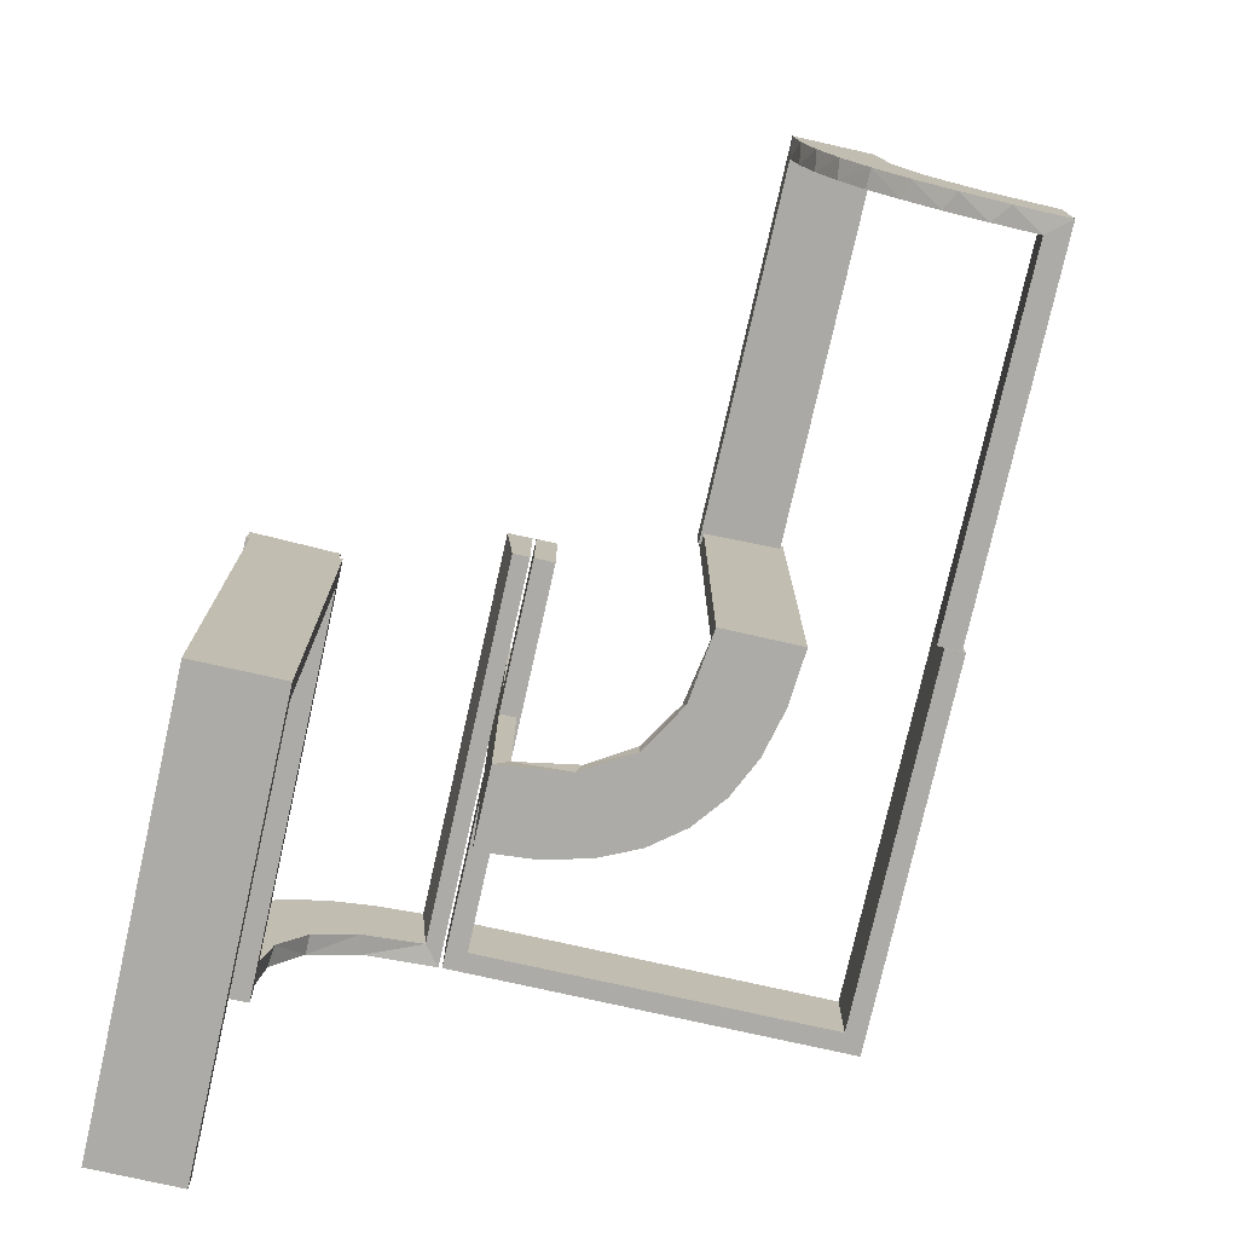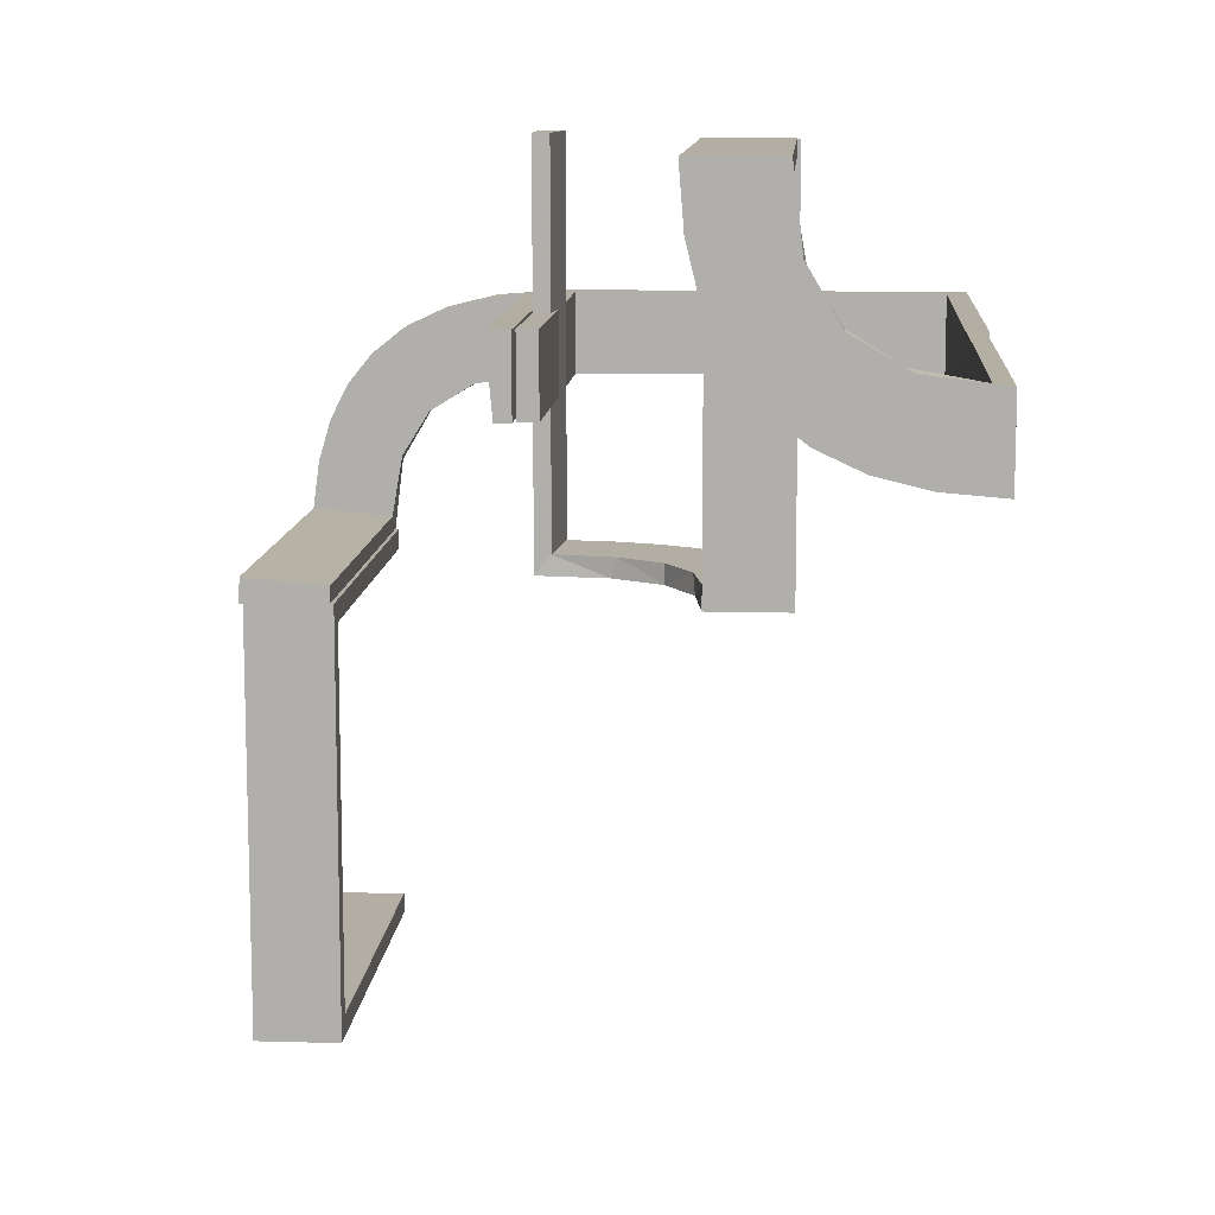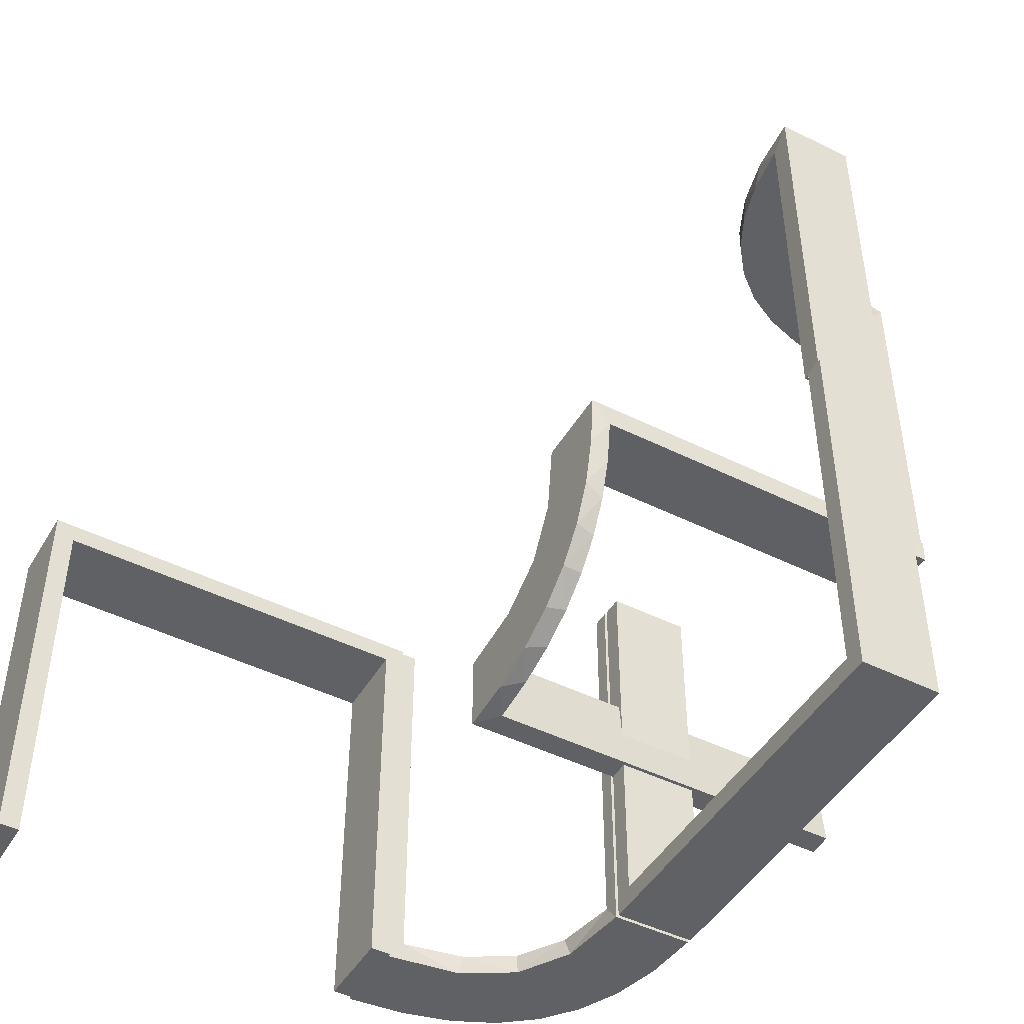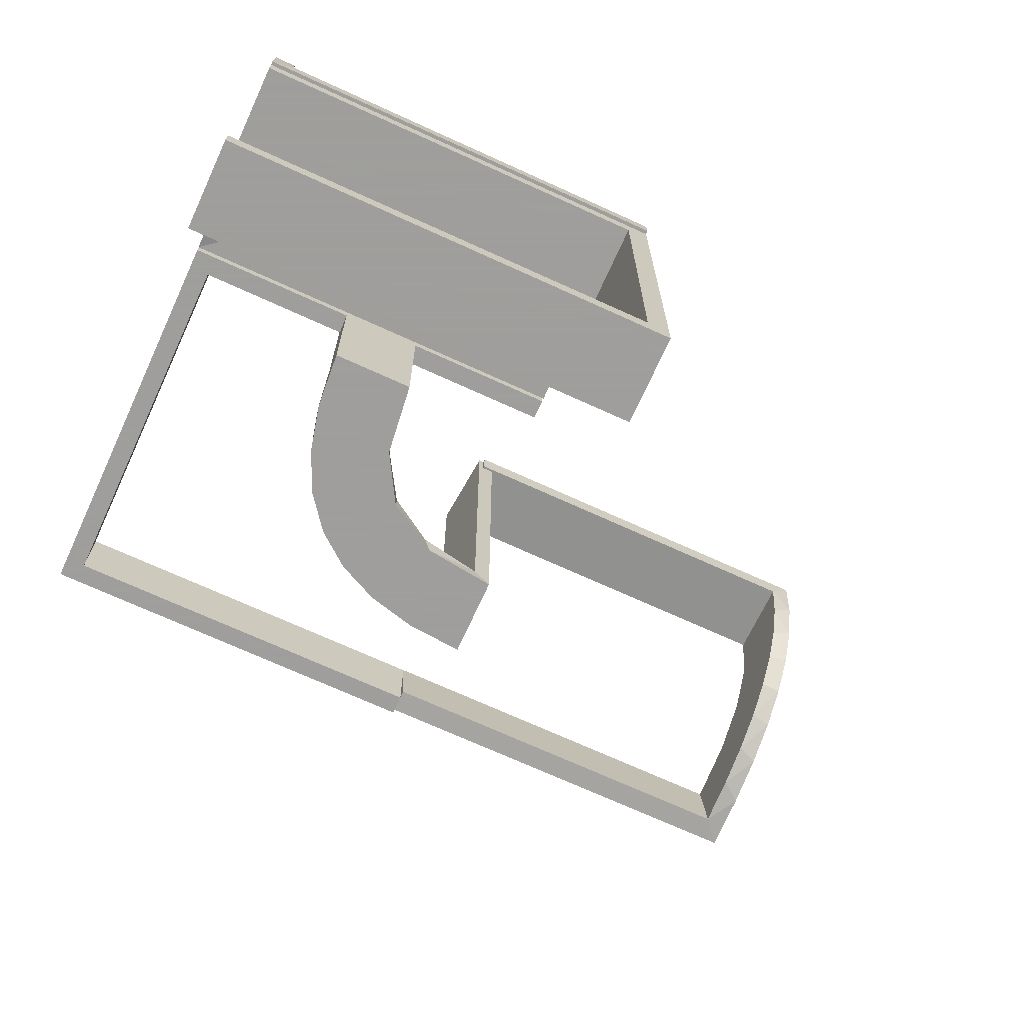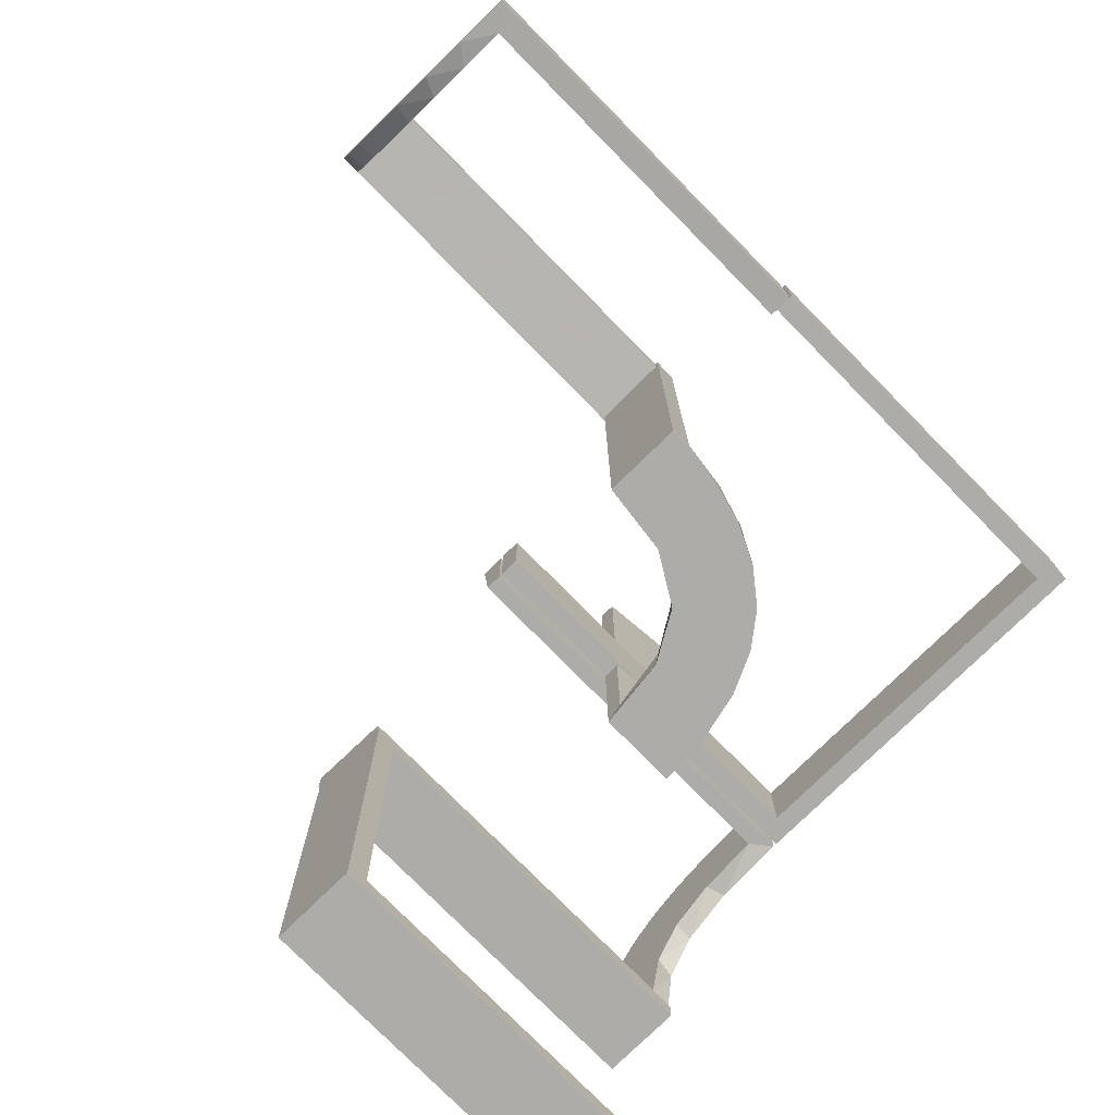
<metadata>
{"format":"obj","ext":"obj","renderer":"f3d","projection":"perspective","resolution":1024,"background":"white","views":[{"elev":-76.2,"azim":-12.7,"up":"+Y"},{"elev":11.0,"azim":4.1,"up":"+Y"},{"elev":-46.8,"azim":60.6,"up":"+Z"},{"elev":-71.1,"azim":-114.5,"up":"+Y"},{"elev":-76.7,"azim":44.5,"up":"+Y"}]}
</metadata>
<code>
v 0 0 -0.2861
v 0 0 -0.1861
v 0 0.25 -0.2111
v 0 0.25 -0.2861
v 0 0.25 -0.2361
v 0 0.25 -0.2611
v 0 0.375 -0.2111
v 0 0.375 -0.2361
v 0 0.375 -0.2611
v 0 0.5 -0.2861
v 0 0.5 -0.2361
v 0 0.5 -0.1861
v 0 0.3 0
v 0 0.3 -0.5
v 0 0.2 0
v 0 0.2 -0.5
v 0.02499 0.5 -0.2354
v 0.02499 0.3812 -0.2354
v 0.02499 0.2625 -0.2354
v 0.271 0.4781 0.2375
v 0.271 0.4781 0.1188
v 0.3065 0.4117 0.5
v 0.2246 0.3812 -0.008806
v 0.2246 0.2625 -0.008806
v -0.1011 0.1857 -0.475
v 0.475 0.3 0
v 0.475 0.3 -0.475
v 0.475 0.2 0
v 0.475 0.2 -0.475
v 0.2944 0 -0.05548
v 0.4263 0.2064 0.5
v 0.2456 0.5008 0
v 0.2456 0.5008 0.125
v 0.2456 0.5008 0.25
v -0.1909 0.09599 -0.475
v -0.2794 -0.0007887 -0.25
v -0.2794 -0.0007887 -0.125
v 0.1956 0.5008 0
v 0.1956 0.5008 0.25
v 0.1956 0.5008 0.5
v 0.2463 0.4758 0
v 0.2463 0.4758 0.2375
v 0.2463 0.4758 0.1188
v 0.4729 0.2762 0.2375
v 0.4729 0.2762 0.1188
v -0.09324 0.29 -0.475
v 0.02041 0.5 -0.186
v 0.02041 0.3417 -0.186
v 0.02041 0.1833 -0.186
v 0.02041 0.025 -0.186
v -0.2572 0.1847 -0.475
v -0.09346 0.1883 -0.5
v 0.2958 0.4804 0
v 0.2958 0.4804 0.475
v 0.2958 0.4804 0.3167
v 0.2958 0.4804 0.1583
v 0.0227 0.3812 -0.2107
v 0.0227 0.2625 -0.2107
v -0.2272 0.2221 -0.475
v -0.2272 0.2221 -0.5
v -0.3031 0.02878 0
v -0.3031 0.02878 -0.475
v -0.3031 0.02878 -0.2375
v 0.2796 0 -0.1157
v 0.2493 0.5 -0.0111
v 0.2493 0.3812 -0.0111
v 0.2493 0.2625 -0.0111
v 0.4684 0.2267 0.2375
v 0.4684 0.2267 0.1188
v 0.3 0 0.01389
v 0.3 0.5 0.01389
v -0.2044 -0.0007887 0
v -0.2044 -0.0007887 -0.5
v 0.3435 0.3486 0.5
v 0.3435 0.3486 0.475
v -0.1852 0.255 -0.5
v 0.3101 0.2479 0.475
v 0.25 0.25 0.01389
v 0.25 0.375 0.01389
v 0.25 0.5 0.01389
v 0.06937 0 -0.2805
v 0.2706 0.5008 0.125
v 0.2706 0.5008 0.25
v -0.2952 0.0881 -0.475
v 0.1891 0 -0.07522
v 0.4707 0.2514 0
v 0.4707 0.2514 0.2375
v 0.4707 0.2514 0.1188
v 0.4956 0.2008 0
v 0.4956 0.2008 0.5
v 0.4956 0.2508 0
v 0.4956 0.2508 0.125
v 0.4956 0.2508 0.25
v 0.4956 0.3008 0
v 0.4956 0.3008 0.25
v 0.4956 0.3008 0.5
v 0.4956 0.2258 0.125
v 0.4956 0.2258 0.25
v 0.4956 0.2758 0.125
v 0.4956 0.2758 0.25
v 0.2 0 0.01389
v 0.2 0.25 0.01389
v 0.2 0.5 0.01389
v -0.1452 0.2747 -0.475
v 0.2398 0.32 0.5
v -0.284 0.1289 -0.5
v 0.2988 0.5 -0.01568
v 0.2988 0.025 -0.01568
v 0.2988 0.2625 -0.01568
v 0.2202 0.3599 0.475
v 0.08911 0 -0.1752
v -0.2784 0.02649 -0.1188
v -0.2784 0.02649 -0.2375
v 0.4661 0.202 0
v 0.4661 0.202 0.2375
v 0.4661 0.202 0.475
v 0.2528 0.025 -0.1716
v 0.2741 0.3812 -0.01339
v 0.2741 0.2625 -0.01339
v -0.02476 0.1991 0
v -0.02476 0.1991 -0.1583
v -0.02476 0.1991 -0.3167
v -0.02476 0.1991 -0.475
v 0.366 0.2211 0.5
v 0.08889 0.025 -0.2769
v 0.025 0.3 0
v 0.025 0.3 -0.475
v 0.025 0.2 0
v 0.025 0.2 -0.475
v 0.1409 0.025 -0.2616
v -0.2987 0.06859 -0.5
v 0.5 0.3 0
v 0.5 0.3 -0.5
v 0.5 0.2 0
v 0.5 0.2 -0.5
v -0.229 0.02191 -0.1188
v -0.229 0.02191 -0.2375
v -0.1935 0.08832 -0.5
v 0.2908 0.025 -0.075
v 0.3989 0.3143 0.475
v -0.07373 0.2936 -0.5
v -0.2544 -0.0007887 0
v -0.2544 -0.0007887 -0.25
v -0.2544 -0.0007887 -0.125
v 0.3091 0.404 0.475
v 0.1808 0 -0.2419
v 0.2206 0.5008 0.125
v 0.2206 0.5008 0.25
v -0.3044 -0.0007887 0
v -0.3044 -0.0007887 -0.5
v -0.3044 -0.0007887 -0.25
v -0.2537 0.0242 0
v -0.2537 0.0242 -0.1188
v -0.2537 0.0242 -0.2375
v 0.2229 0 -0.209
v 0.2229 0.025 -0.209
v -0.02705 0.2238 -0.1188
v -0.02705 0.2238 -0.2375
v 0.4068 0.21 0.475
v 0.2428 0.3153 0.475
v 0.4065 0.3117 0.5
v -0.2042 0.01962 0
v -0.2042 0.01962 -0.1583
v -0.2042 0.01962 -0.3167
v -0.2042 0.01962 -0.475
v 0.2728 0.2779 0.5
v 0.2728 0.2779 0.475
v 0.2755 0.025 -0.127
v 0.1969 0.4712 0
v 0.1969 0.4712 0.2375
v 0.1969 0.4712 0.475
v -0.03163 0.2733 -0.1188
v -0.03163 0.2733 -0.2375
v -0.2 0 0
v -0.2 0 -0.5
v -0.2 -0.475 -0.025
v -0.2 -0.475 -0.5
v -0.2 -0.5 0
v -0.2 -0.5 -0.5
v -0.2 -0.025 -0.025
v -0.2 -0.025 -0.5
v 0.2558 0 -0.1669
v 0.2956 0.5008 0
v 0.2956 0.5008 0.5
v 0.275 0.25 0.01389
v 0.275 0.375 0.01389
v -0.1565 0.1514 -0.475
v -0.1565 0.1514 -0.5
v 0.3148 0.245 0.5
v 0.1865 0.025 -0.08288
v -0.1899 0.2521 -0.475
v -0.2294 -0.0007887 -0.25
v -0.2294 -0.0007887 -0.125
v 0.09678 0.025 -0.1726
v 0.2048 0.4119 0.475
v -0.02934 0.2486 0
v -0.02934 0.2486 -0.1188
v -0.02934 0.2486 -0.2375
v 0.225 0.25 0.01389
v 0.225 0.375 0.01389
v 0.1855 0.025 -0.2389
v -0.004353 0.1992 0
v -0.004353 0.1992 -0.5
v -0.004353 0.1992 -0.25
v -0.004353 0.2492 0
v -0.004353 0.2492 -0.25
v -0.004353 0.2492 -0.125
v -0.004353 0.2992 0
v -0.004353 0.2992 -0.5
v -0.004353 0.2242 -0.25
v -0.004353 0.2242 -0.125
v -0.004353 0.2742 -0.25
v -0.004353 0.2742 -0.125
v 0.1521 0 -0.1383
v 0.1521 0.025 -0.1383
v -0.3 0 0
v -0.3 0 -0.5
v -0.3 -0.475 -0.025
v -0.3 -0.475 -0.5
v -0.3 -0.5 0
v -0.3 -0.5 -0.5
v -0.3 -0.025 -0.025
v -0.3 -0.025 -0.5
v 0.3548 0.2253 0.475
v -0.2602 0.18 -0.5
v 0.02728 0.3812 -0.2602
v 0.02728 0.2625 -0.2602
v 0.216 0.3711 0.5
v 0.1999 0.5 -0.006515
v 0.1999 0.3417 -0.006515
v 0.1999 0.1833 -0.006515
v 0.1999 0.025 -0.006515
v -0.2798 0.1401 -0.475
v 0.1296 0 -0.2657
v 0.2216 0.4735 0.2375
v 0.2216 0.4735 0.1188
v -0.03392 0.298 0
v -0.03392 0.298 -0.475
v -0.03392 0.298 -0.2375
v 0.02957 0.5 -0.2849
v 0.02957 0.025 -0.2849
v 0.02957 0.2625 -0.2849
v 0.4752 0.3009 0
v 0.4752 0.3009 0.475
v 0.4752 0.3009 0.3167
v 0.4752 0.3009 0.1583
v -0.134 0.2789 -0.5
v 0.2013 0.4314 0.5
f 221 220 218
f 222 218 220
f 216 217 222
f 220 216 222
f 179 177 176
f 180 178 176
f 174 180 175
f 178 180 174
f 178 174 216
f 174 175 217
f 179 178 220
f 176 177 219
f 181 180 222
f 180 176 218
f 179 221 219
f 181 223 217
f 221 218 219
f 217 223 222
f 179 176 178
f 180 181 175
f 178 216 220
f 174 217 216
f 179 220 221
f 176 219 218
f 181 222 223
f 180 218 222
f 179 219 177
f 181 217 175
f 49 2 50
f 2 111 50
f 215 194 214
f 48 12 49
f 2 49 12
f 12 48 47
f 214 85 190
f 85 101 232
f 231 232 101
f 103 229 230
f 230 102 103
f 231 102 230
f 1 241 81
f 4 242 241
f 130 234 125
f 234 130 146
f 10 240 242
f 146 201 155
f 117 182 155
f 182 117 168
f 64 168 139
f 30 139 108
f 109 70 108
f 109 107 71
f 109 71 70
f 2 81 111
f 111 234 146
f 2 1 81
f 146 155 214
f 182 214 155
f 85 214 182
f 85 30 101
f 85 182 64
f 30 85 64
f 186 79 78
f 79 200 199
f 199 102 101
f 200 102 199
f 78 199 101
f 185 78 70
f 101 70 78
f 71 185 70
f 80 200 79
f 102 200 103
f 103 200 80
f 71 80 186
f 79 186 80
f 185 71 186
f 6 5 8
f 5 3 7
f 11 7 12
f 3 12 7
f 8 7 11
f 10 9 11
f 8 11 9
f 4 6 9
f 5 2 3
f 12 3 2
f 1 2 5
f 4 1 6
f 5 6 1
f 119 67 66
f 67 24 23
f 23 230 229
f 65 23 229
f 118 65 107
f 65 118 66
f 66 23 65
f 109 118 107
f 230 23 24
f 232 231 24
f 230 24 231
f 67 232 24
f 108 67 119
f 119 109 108
f 108 232 67
f 118 109 119
f 139 232 108
f 232 139 190
f 117 156 215
f 117 190 168
f 215 190 117
f 215 201 194
f 194 130 125
f 50 125 241
f 156 201 215
f 226 18 19
f 18 57 58
f 58 49 50
f 49 58 48
f 19 58 50
f 227 241 242
f 241 227 19
f 19 50 241
f 226 227 242
f 57 47 48
f 17 47 57
f 17 18 226
f 226 240 17
f 17 57 18
f 242 240 226
f 47 11 12
f 17 10 11
f 10 17 240
f 11 47 17
f 80 65 229
f 103 80 229
f 65 71 107
f 80 71 65
f 111 194 50
f 194 111 214
f 214 190 215
f 85 232 190
f 231 101 102
f 241 125 81
f 4 241 1
f 234 81 125
f 130 201 146
f 10 242 4
f 201 156 155
f 117 155 156
f 182 168 64
f 64 139 30
f 30 108 70
f 81 234 111
f 111 146 214
f 30 70 101
f 186 78 185
f 79 199 78
f 6 8 9
f 5 7 8
f 4 9 10
f 119 66 118
f 67 23 66
f 139 168 190
f 201 130 194
f 194 125 50
f 226 19 227
f 18 58 19
f 58 57 48
f 164 165 73
f 73 165 138
f 187 188 35
f 163 164 72
f 73 72 164
f 72 162 163
f 188 187 25
f 52 25 123
f 122 204 203
f 202 121 120
f 121 202 204
f 122 121 204
f 150 131 62
f 151 150 62
f 233 84 106
f 106 225 233
f 149 151 63
f 225 60 51
f 191 59 60
f 76 247 104
f 247 141 46
f 141 209 238
f 239 238 209
f 239 208 237
f 239 209 208
f 73 138 131
f 138 188 225
f 106 131 138
f 225 188 60
f 76 60 188
f 52 76 188
f 52 203 141
f 52 247 76
f 203 209 141
f 213 212 207
f 207 206 211
f 210 203 204
f 211 210 204
f 206 203 210
f 212 209 206
f 203 206 209
f 208 209 212
f 205 207 211
f 204 202 211
f 202 205 211
f 208 213 205
f 207 205 213
f 212 213 208
f 36 37 144
f 143 144 193
f 142 72 193
f 192 193 72
f 144 142 193
f 149 142 37
f 144 37 142
f 151 149 37
f 143 192 73
f 72 73 192
f 150 143 73
f 151 36 150
f 143 150 36
f 173 172 197
f 198 197 157
f 157 120 121
f 196 120 157
f 172 237 196
f 196 197 172
f 197 196 157
f 239 237 172
f 121 158 157
f 123 158 122
f 121 122 158
f 198 158 123
f 238 173 198
f 173 238 239
f 238 198 123
f 172 173 239
f 46 238 123
f 123 25 46
f 191 187 59
f 191 104 25
f 187 191 25
f 187 35 51
f 35 165 84
f 165 62 84
f 59 187 51
f 112 113 154
f 153 154 137
f 137 165 164
f 164 163 137
f 154 165 137
f 113 63 62
f 62 154 113
f 154 62 165
f 112 63 113
f 136 163 162
f 152 136 162
f 152 112 153
f 112 152 61
f 152 153 136
f 63 112 61
f 162 72 142
f 152 142 149
f 149 61 152
f 142 152 162
f 205 120 196
f 202 120 205
f 196 237 208
f 205 196 208
f 165 35 138
f 188 138 35
f 188 25 52
f 52 123 203
f 122 203 123
f 131 84 62
f 151 62 63
f 84 131 106
f 225 51 233
f 149 63 61
f 60 59 51
f 191 60 76
f 76 104 191
f 247 46 104
f 141 238 46
f 73 131 150
f 138 225 106
f 52 141 247
f 212 206 207
f 206 210 211
f 36 144 143
f 143 193 192
f 151 37 36
f 173 197 198
f 198 157 158
f 25 104 46
f 35 233 51
f 35 84 233
f 112 154 153
f 153 137 136
f 163 136 137
f 15 16 129
f 29 129 16
f 135 134 29
f 16 135 29
f 13 126 127
f 27 14 127
f 133 27 132
f 14 27 133
f 14 133 135
f 133 132 134
f 13 14 16
f 127 126 128
f 26 27 29
f 27 127 129
f 13 15 128
f 26 28 134
f 15 129 128
f 134 28 29
f 13 127 14
f 27 26 132
f 14 135 16
f 133 134 135
f 13 16 15
f 127 128 129
f 26 29 28
f 27 129 29
f 13 128 126
f 26 134 132
f 55 54 184
f 184 54 22
f 75 74 145
f 56 55 183
f 184 183 55
f 183 53 56
f 74 75 140
f 161 140 244
f 245 95 96
f 94 246 243
f 246 94 95
f 245 246 95
f 40 248 171
f 39 40 171
f 110 195 228
f 228 105 110
f 38 39 170
f 105 166 160
f 77 167 166
f 189 124 224
f 124 31 159
f 31 90 116
f 115 116 90
f 115 89 114
f 115 90 89
f 184 22 248
f 22 74 105
f 228 248 22
f 105 74 166
f 189 166 74
f 161 189 74
f 161 96 31
f 161 124 189
f 31 124 161
f 97 98 92
f 92 93 99
f 100 96 95
f 99 100 95
f 93 96 100
f 98 90 93
f 96 93 90
f 89 90 98
f 91 92 99
f 95 94 99
f 94 91 99
f 89 97 91
f 92 91 97
f 98 97 89
f 148 147 33
f 34 33 82
f 32 183 82
f 83 82 183
f 33 32 82
f 38 32 147
f 33 147 32
f 39 38 147
f 34 83 184
f 183 184 83
f 40 34 184
f 39 148 40
f 34 40 148
f 68 69 88
f 87 88 45
f 45 243 246
f 86 243 45
f 69 114 86
f 86 88 69
f 88 86 45
f 115 114 69
f 246 44 45
f 244 44 245
f 246 245 44
f 87 44 244
f 116 68 87
f 68 116 115
f 116 87 244
f 69 68 115
f 159 116 244
f 140 159 244
f 140 224 159
f 77 75 167
f 77 224 140
f 75 77 140
f 75 145 160
f 145 54 195
f 54 171 195
f 167 75 160
f 236 235 42
f 43 42 20
f 20 54 55
f 55 56 20
f 42 54 20
f 235 170 171
f 171 42 235
f 42 171 54
f 236 170 235
f 21 56 53
f 41 21 53
f 41 236 43
f 236 41 169
f 41 43 21
f 170 236 169
f 53 183 32
f 41 32 38
f 38 169 41
f 53 32 41
f 91 243 86
f 94 243 91
f 86 114 89
f 91 86 89
f 54 145 22
f 74 22 145
f 74 140 161
f 161 244 96
f 245 96 244
f 248 195 171
f 39 171 170
f 195 248 228
f 105 160 110
f 38 170 169
f 166 167 160
f 77 166 189
f 189 224 77
f 124 159 224
f 31 116 159
f 184 248 40
f 22 105 228
f 96 90 31
f 98 93 92
f 93 100 99
f 148 33 34
f 34 82 83
f 39 147 148
f 68 88 87
f 87 45 44
f 145 110 160
f 145 195 110
f 236 42 43
f 43 20 21
f 56 21 20

</code>
